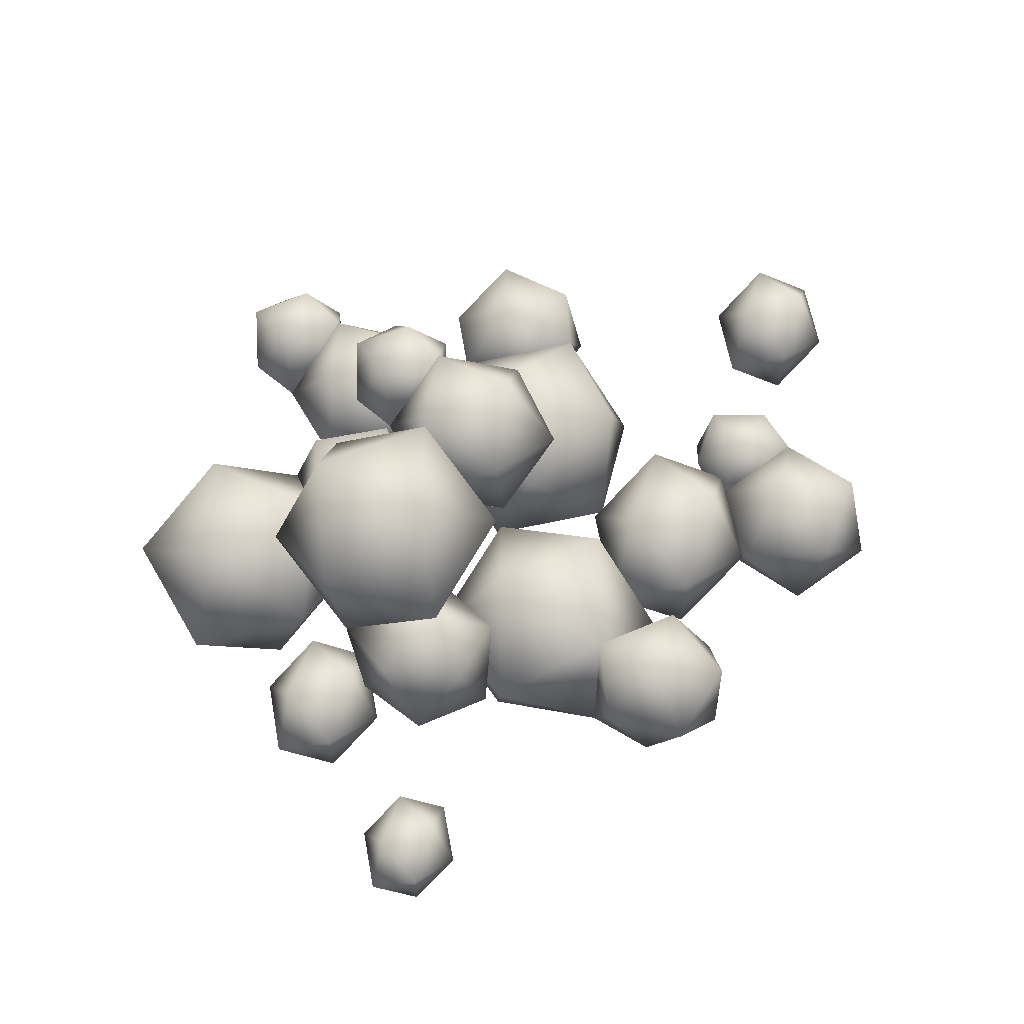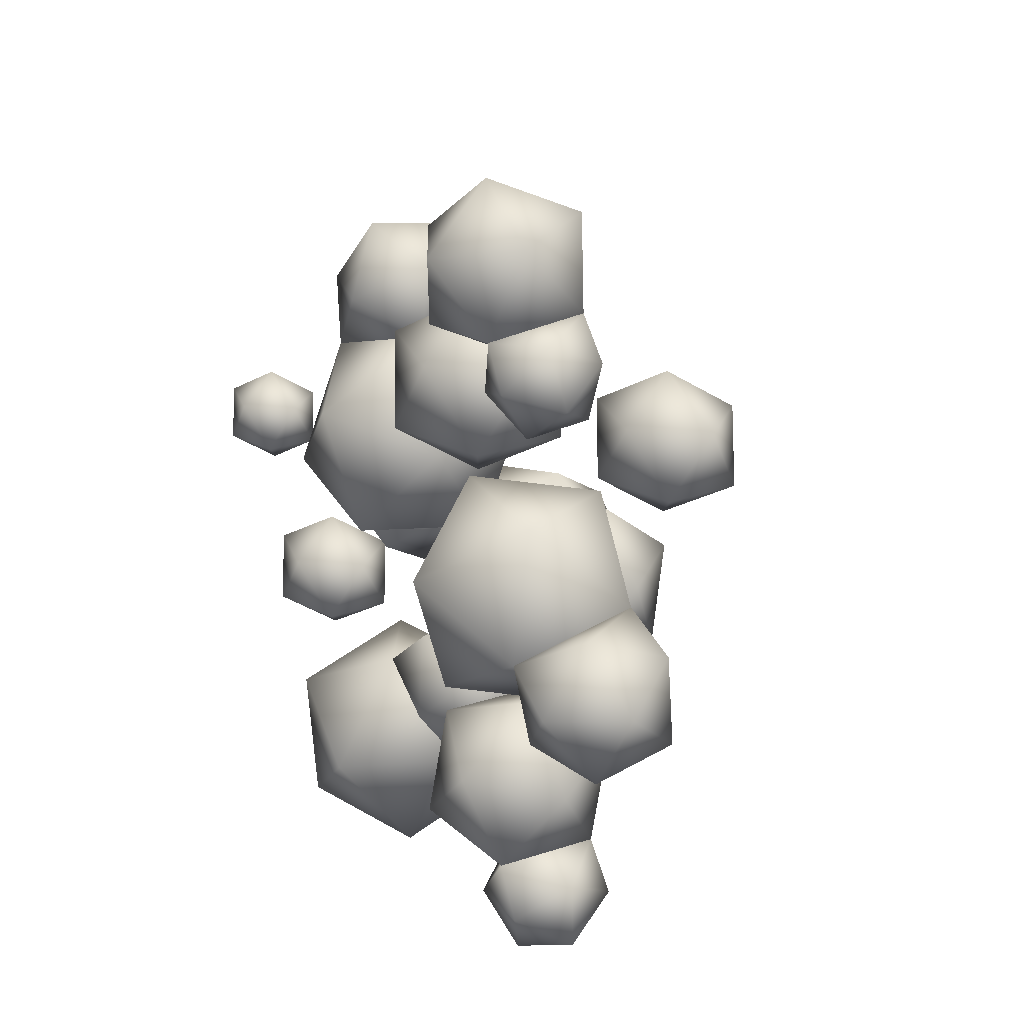
<metadata>
{"format":"obj","ext":"obj","renderer":"f3d","projection":"perspective","resolution":1024,"background":"white","views":[{"elev":63.4,"azim":-72.9,"up":"+Y"},{"elev":23.0,"azim":57.9,"up":"+Z"}]}
</metadata>
<code>
g m_dlc08_popcorn_04
v 0.1067 -0.05708 0.1773
v 0.1309 -0.05934 0.1448
v 0.1452 -0.02882 0.1796
v 0.1622 -0.04066 0.2237
v 0.1772 -0.04518 0.1471
v 0.1895 -0.04202 0.1938
v 0.1665 -0.09141 0.1376
v 0.1279 -0.1036 0.1642
v 0.1067 -0.05708 0.1773
v 0.1458 -0.1116 0.2091
v 0.1279 -0.1036 0.1642
v 0.1309 -0.05934 0.1448
v 0.1622 -0.04066 0.2237
v 0.1865 -0.08629 0.2131
v 0.1458 -0.1116 0.2091
v 0.1458 -0.1116 0.2091
v 0.1722 -0.1168 0.1784
v 0.1279 -0.1036 0.1642
v 0.1865 -0.08629 0.2131
v 0.1665 -0.09141 0.1376
v 0.2027 -0.0807 0.1679
v 0.1622 -0.04066 0.2237
v 0.1895 -0.04202 0.1938
v 0.1865 -0.08629 0.2131
v 0.2027 -0.0807 0.1679
v 0.1772 -0.04518 0.1471
v 0.1665 -0.09141 0.1376
v 0.1067 -0.05708 0.1773
v 0.07201 -0.1173 0.2034
v 0.1458 -0.1116 0.2091
v 0.1061 -0.1381 0.2659
v 0.04249 -0.1001 0.2693
v 0.1619 -0.09075 0.2785
v 0.09805 -0.08364 0.3157
v 0.1067 -0.05708 0.1773
v 0.1622 -0.04066 0.2237
v 0.09859 -0.00258 0.227
v 0.04282 -0.04997 0.2145
v 0.1327 -0.02339 0.2896
v 0.05891 -0.02915 0.2839
v 0.1067 -0.05708 0.1773
v 0.04282 -0.04997 0.2145
v 0.07201 -0.1173 0.2034
v 0.04249 -0.1001 0.2693
v 0.05891 -0.02915 0.2839
v 0.09805 -0.08364 0.3157
v 0.1327 -0.02339 0.2896
v 0.1458 -0.1116 0.2091
v 0.1619 -0.09075 0.2785
v 0.1622 -0.04066 0.2237
v 0.1327 -0.02339 0.2896
v 0.09805 -0.08364 0.3157
v -0.3089 -0.06381 -0.04053
v -0.2739 -0.04228 -0.01789
v -0.3223 -0.02897 -0.01789
v -0.2955 -0.02897 0.01874
v -0.2656 -0.06381 0.01874
v -0.2739 -0.08534 -0.01789
v -0.3089 -0.06381 -0.04053
v -0.3439 -0.04228 0.01874
v -0.3522 -0.06381 -0.01789
v -0.3089 -0.06381 -0.04053
v -0.3223 -0.09864 -0.01789
v -0.3439 -0.08534 0.01874
v -0.3089 -0.06381 0.04137
v -0.3089 -0.06381 0.04137
v -0.3089 -0.06381 0.04137
v -0.2955 -0.09864 0.01874
v -0.3089 -0.06381 -0.04053
v -0.3223 -0.09864 -0.01789
v -0.2739 -0.08534 -0.01789
v -0.2955 -0.09864 0.01874
v -0.3439 -0.08534 0.01874
v -0.3522 -0.06381 -0.01789
v -0.2656 -0.06381 0.01874
v -0.3089 -0.06381 0.04137
v 0.03625 0.03164 -0.1276
v 0.0554 0.02704 -0.1662
v 0.06575 0.07107 -0.1412
v 0.07053 -0.01226 -0.1362
v 0.09918 -0.002509 -0.09352
v 0.1218 -0.008967 -0.1302
v 0.1002 0.003134 -0.1756
v 0.1383 0.03238 -0.1565
v 0.09726 0.05463 -0.1787
v 0.0554 0.02704 -0.1662
v 0.03625 0.03164 -0.1276
v 0.06575 0.07107 -0.1412
v 0.09464 0.07651 -0.0982
v 0.117 0.07436 -0.1352
v 0.09726 0.05463 -0.1787
v 0.0554 0.02704 -0.1662
v 0.1321 0.03505 -0.1052
v 0.1383 0.03238 -0.1565
v 0.1321 0.03505 -0.1052
v 0.1218 -0.008967 -0.1302
v 0.09918 -0.002509 -0.09352
v 0.1321 0.03505 -0.1052
v 0.09918 -0.002509 -0.09352
v 0.03625 0.03164 -0.1276
v 0.02635 -0.03043 -0.07926
v 0.09918 -0.002509 -0.09352
v -0.02319 0.03133 -0.07513
v 0.01901 0.09742 -0.08683
v 0.07862 -0.02392 -0.02
v 0.002993 -0.003009 -0.008633
v -0.02319 0.03133 -0.07513
v 0.1208 0.04217 -0.0317
v -0.001544 0.07601 -0.01331
v 0.06138 0.04186 0.02076
v -0.001544 0.07601 -0.01331
v 0.03625 0.03164 -0.1276
v 0.09464 0.07651 -0.0982
v 0.01901 0.09742 -0.08683
v 0.07128 0.1039 -0.02757
v 0.1208 0.04217 -0.0317
v 0.09918 -0.002509 -0.09352
v -0.001544 0.07601 -0.01331
v -0.02319 0.03133 -0.07513
v 0.06138 0.04186 0.02076
v 0.07862 -0.02392 -0.02
v 0.06138 0.04186 0.02076
v 0.04715 -0.06091 0.06718
v 0.1083 -0.02331 0.1067
v 0.0238 -8.043e-05 0.1067
v 0.0705 -8.043e-05 0.1707
v 0.1227 -0.06091 0.1707
v 0.1083 -0.0985 0.1067
v 0.04715 -0.06091 0.06718
v -0.01399 -0.02331 0.1707
v -0.02842 -0.06091 0.1067
v 0.04715 -0.06091 0.2102
v 0.04715 -0.06091 0.2102
v 0.0705 -0.1217 0.1707
v 0.04715 -0.06091 0.06718
v 0.0238 -8.043e-05 0.1067
v -0.02842 -0.06091 0.1067
v 0.0238 -0.1217 0.1067
v 0.1083 -0.0985 0.1067
v 0.0705 -0.1217 0.1707
v -0.01399 -0.0985 0.1707
v -0.02842 -0.06091 0.1067
v -0.01399 -0.02331 0.1707
v 0.1227 -0.06091 0.1707
v 0.04715 -0.06091 0.2102
v 0.04715 -0.06091 0.2102
v 0.298 -0.06381 0.1222
v 0.3418 -0.03686 0.1505
v 0.2813 -0.02021 0.1505
v 0.3418 -0.09075 0.1505
v 0.3148 -0.02021 0.1964
v 0.3522 -0.06381 0.1964
v 0.3522 -0.06381 0.1964
v 0.2542 -0.03686 0.1964
v 0.2439 -0.06381 0.1505
v 0.298 -0.06381 0.2247
v 0.298 -0.06381 0.2247
v 0.3148 -0.1074 0.1964
v 0.298 -0.06381 0.1222
v 0.2813 -0.02021 0.1505
v 0.2439 -0.06381 0.1505
v 0.2813 -0.1074 0.1505
v 0.2542 -0.09075 0.1964
v 0.3148 -0.1074 0.1964
v 0.3418 -0.09075 0.1505
v 0.298 -0.06381 0.1222
v 0.3522 -0.06381 0.1964
v 0.298 -0.06381 0.2247
v 0.2542 -0.03686 0.1964
v 0.2439 -0.06381 0.1505
v 0.159 -0.04115 -0.09421
v 0.209 -0.04426 -0.1189
v 0.2049 -0.002223 -0.06737
v 0.1983 -0.01852 -0.002547
v 0.2644 -0.02476 -0.08731
v 0.2505 -0.02041 -0.02227
v 0.159 -0.04115 -0.09421
v 0.1873 -0.1162 -0.03075
v 0.1933 -0.1052 -0.09711
v 0.159 -0.04115 -0.09421
v 0.1933 -0.1052 -0.09711
v 0.209 -0.04426 -0.1189
v 0.2572 -0.08842 -0.1057
v 0.2644 -0.02476 -0.08731
v 0.1983 -0.01852 -0.002547
v 0.2347 -0.08138 -0.0004465
v 0.1873 -0.1162 -0.03075
v 0.2505 -0.02041 -0.02227
v 0.2388 -0.1234 -0.05201
v 0.1933 -0.1052 -0.09711
v 0.2572 -0.08842 -0.1057
v 0.2828 -0.07368 -0.04595
v 0.2572 -0.08842 -0.1057
v 0.2828 -0.07368 -0.04595
v 0.2644 -0.02476 -0.08731
v 0.2505 -0.02041 -0.02227
v 0.2347 -0.08138 -0.0004465
v 0.159 -0.04115 -0.09421
v 0.1002 -0.1241 -0.08375
v 0.1873 -0.1162 -0.03075
v 0.05741 -0.03135 -0.08831
v 0.159 -0.04115 -0.09421
v 0.1983 -0.01852 -0.002547
v 0.1181 0.03392 -0.03812
v 0.05741 -0.03135 -0.08831
v 0.121 0.005256 0.06001
v 0.0339 -0.002669 0.007003
v 0.1002 -0.1241 -0.08375
v 0.1031 -0.1528 0.01437
v 0.1873 -0.1162 -0.03075
v 0.02285 -0.1003 -0.0212
v 0.1638 -0.08753 0.06456
v 0.06216 -0.07773 0.07046
v 0.1873 -0.1162 -0.03075
v 0.1638 -0.08753 0.06456
v 0.1983 -0.01852 -0.002547
v 0.121 0.005256 0.06001
v 0.05741 -0.03135 -0.08831
v 0.02285 -0.1003 -0.0212
v 0.1002 -0.1241 -0.08375
v 0.0339 -0.002669 0.007003
v 0.06216 -0.07773 0.07046
v 0.1638 -0.08753 0.06456
v 0.06216 -0.07773 0.07046
v 0.121 0.005256 0.06001
v 0.0339 -0.002669 0.007003
v -0.1087 0.01635 0.1143
v -0.1229 0.02824 0.167
v -0.1593 -0.01902 0.1373
v -0.05927 0.00828 0.167
v -0.0444 -0.05513 0.1492
v -0.158 -0.01483 0.2038
v -0.05507 -0.04713 0.2038
v -0.09615 0.002039 0.2222
v -0.09615 0.002039 0.2222
v -0.1161 -0.06142 0.2266
v -0.158 -0.01483 0.2038
v -0.1087 0.01635 0.1143
v -0.1593 -0.01902 0.1373
v -0.1392 -0.08102 0.121
v -0.1593 -0.01902 0.1373
v -0.1551 -0.07443 0.1741
v -0.1392 -0.08102 0.121
v -0.158 -0.01483 0.2038
v -0.1161 -0.06142 0.2266
v -0.1392 -0.08102 0.121
v -0.09149 -0.09439 0.1741
v -0.0444 -0.05513 0.1492
v -0.1551 -0.07443 0.1741
v -0.05507 -0.04713 0.2038
v -0.1161 -0.06142 0.2266
v -0.1087 0.01635 0.1143
v -0.01079 0.01677 0.08468
v -0.0444 -0.05513 0.1492
v -0.08487 0.03531 0.01665
v -0.1643 -0.02512 0.0391
v -0.1007 -0.05033 -0.03696
v -0.005861 -0.02444 -0.008794
v -0.1087 0.01635 0.1143
v -0.1392 -0.08102 0.121
v -0.1643 -0.02512 0.0391
v -0.1343 -0.1222 0.02754
v -0.1007 -0.05033 -0.03696
v -0.01079 0.01677 0.08468
v 0.01915 -0.08034 0.07312
v -0.0444 -0.05513 0.1492
v -0.005861 -0.02444 -0.008794
v -0.03642 -0.1218 -0.002058
v -0.0444 -0.05513 0.1492
v -0.06024 -0.1408 0.09557
v -0.1392 -0.08102 0.121
v 0.01915 -0.08034 0.07312
v -0.1343 -0.1222 0.02754
v -0.03642 -0.1218 -0.002058
v -0.1007 -0.05033 -0.03696
v -0.005861 -0.02444 -0.008794
v -0.1486 0.06861 -0.02228
v -0.1825 0.03687 0.008822
v -0.1945 0.03633 -0.05672
v -0.2173 -0.01308 -0.01823
v -0.1713 -0.02592 0.02822
v -0.1908 -0.02678 -0.07784
v -0.1565 0.008254 -0.1045
v -0.1486 0.06861 -0.02228
v -0.1945 0.03633 -0.05672
v -0.1565 0.008254 -0.1045
v -0.1486 0.06861 -0.02228
v -0.08588 -0.01145 -0.03319
v -0.12 0.01556 0.01843
v -0.1486 0.06861 -0.02228
v -0.12 0.01556 0.01843
v -0.1825 0.03687 0.008822
v -0.1713 -0.02592 0.02822
v -0.1163 -0.04756 -0.002684
v -0.08588 -0.01145 -0.03319
v -0.1565 0.008254 -0.1045
v -0.1284 -0.04809 -0.06823
v -0.08588 -0.01145 -0.03319
v -0.1908 -0.02678 -0.07784
v -0.1765 -0.06525 -0.02534
v -0.2173 -0.01308 -0.01823
v -0.1713 -0.02592 0.02822
v -0.1163 -0.04756 -0.002684
v -0.08588 -0.01145 -0.03319
v -0.1486 0.06861 -0.02228
v -0.04934 0.07788 0.0006339
v -0.08588 -0.01145 -0.03319
v -0.09741 0.1528 -0.04973
v 0.004034 0.02326 -0.06738
v -0.1486 0.06861 -0.02228
v -0.1565 0.008254 -0.1045
v -0.1637 0.1098 -0.1147
v -0.1103 0.05514 -0.1827
v -0.1486 0.06861 -0.02228
v -0.1637 0.1098 -0.1147
v -0.09741 0.1528 -0.04973
v -0.07375 0.1445 -0.1489
v -0.003093 0.1248 -0.07761
v -0.04934 0.07788 0.0006339
v 0.004034 0.02326 -0.06738
v -0.01105 0.06441 -0.1598
v -0.01105 0.06441 -0.1598
v -0.08588 -0.01145 -0.03319
v -0.06222 -0.01977 -0.1323
v -0.1565 0.008254 -0.1045
v 0.004034 0.02326 -0.06738
v -0.1103 0.05514 -0.1827
v -0.01105 0.06441 -0.1598
v -0.1637 0.1098 -0.1147
v -0.1103 0.05514 -0.1827
v -0.07375 0.1445 -0.1489
v -0.01105 0.06441 -0.1598
v -0.06222 -0.01977 -0.1323
v -0.05524 0.01635 -0.1706
v -0.01341 0.02824 -0.1355
v -0.0557 -0.01902 -0.115
v 0.0134 0.00828 -0.1932
v 0.005168 -0.01483 -0.08817
v 0.04787 0.002039 -0.1365
v -0.02055 -0.07443 -0.1033
v -0.06201 -0.08102 -0.14
v -0.05524 0.01635 -0.1706
v 0.04346 -0.06142 -0.1166
v -0.05524 0.01635 -0.1706
v 0.00351 -0.05513 -0.2142
v 0.0134 0.00828 -0.1932
v -0.06201 -0.08102 -0.14
v 0.006257 -0.09439 -0.161
v 0.00351 -0.05513 -0.2142
v -0.02055 -0.07443 -0.1033
v 0.04855 -0.04713 -0.1815
v 0.04346 -0.06142 -0.1166
v 0.00351 -0.05513 -0.2142
v 0.04855 -0.04713 -0.1815
v 0.0134 0.00828 -0.1932
v 0.04787 0.002039 -0.1365
v 0.04346 -0.06142 -0.1166
v 0.005168 -0.01483 -0.08817
v -0.05524 0.01635 -0.1706
v -0.04081 0.01677 -0.2718
v 0.00351 -0.05513 -0.2142
v -0.1337 0.03531 -0.2333
v -0.1468 -0.02512 -0.1519
v -0.189 -0.05033 -0.2416
v -0.1235 -0.02444 -0.3157
v -0.05524 0.01635 -0.1706
v -0.06201 -0.08102 -0.14
v -0.1468 -0.02512 -0.1519
v -0.1447 -0.1222 -0.1839
v -0.189 -0.05033 -0.2416
v -0.04081 0.01677 -0.2718
v -0.03868 -0.08034 -0.3039
v 0.00351 -0.05513 -0.2142
v -0.05178 -0.1408 -0.2224
v -0.06201 -0.08102 -0.14
v -0.1447 -0.1222 -0.1839
v -0.1303 -0.1218 -0.2852
v -0.189 -0.05033 -0.2416
v -0.04081 0.01677 -0.2718
v -0.1235 -0.02444 -0.3157
v -0.03868 -0.08034 -0.3039
v -0.1303 -0.1218 -0.2852
v -0.189 -0.05033 -0.2416
v 0.1522 -0.1054 -0.2244
v 0.1725 -0.1056 -0.2642
v 0.1193 -0.1023 -0.2654
v 0.08941 -0.06027 -0.2508
v 0.1909 -0.06391 -0.2368
v 0.1479 -0.08718 -0.3077
v 0.1062 -0.05806 -0.292
v 0.1922 -0.06345 -0.29
v 0.1922 -0.06345 -0.29
v 0.1062 -0.05806 -0.292
v 0.1778 -0.01967 -0.2633
v 0.1573 -0.02386 -0.2236
v 0.1513 -0.03405 -0.3072
v 0.1922 -0.06345 -0.29
v 0.1522 -0.1054 -0.2244
v 0.1573 -0.02386 -0.2236
v 0.1909 -0.06391 -0.2368
v 0.08941 -0.06027 -0.2508
v 0.1247 -0.01634 -0.2646
v 0.1573 -0.02386 -0.2236
v 0.1062 -0.05806 -0.292
v 0.1778 -0.01967 -0.2633
v 0.1513 -0.03405 -0.3072
v 0.1922 -0.06345 -0.29
v 0.1522 -0.1054 -0.2244
v 0.1856 -0.06719 -0.1604
v 0.1573 -0.02386 -0.2236
v 0.1435 0.001517 -0.1472
v 0.1299 -0.06431 -0.1008
v 0.1352 -0.1304 -0.1486
v 0.08402 0.005798 -0.2031
v 0.08941 -0.06027 -0.2508
v 0.06706 -0.0192 -0.1272
v 0.1299 -0.06431 -0.1008
v 0.03364 -0.05738 -0.1912
v 0.06197 -0.1007 -0.128
v 0.1522 -0.1054 -0.2244
v 0.08941 -0.06027 -0.2508
v 0.07578 -0.1261 -0.2044
v 0.1352 -0.1304 -0.1486
v 0.1856 -0.06719 -0.1604
v 0.06197 -0.1007 -0.128
v 0.03364 -0.05738 -0.1912
v 0.08941 -0.06027 -0.2508
v 0.08402 0.005798 -0.2031
v 0.1299 -0.06431 -0.1008
v 0.06706 -0.0192 -0.1272
v -0.2041 -0.06091 -0.1665
v -0.1603 -0.03396 -0.1382
v -0.2208 -0.01731 -0.1382
v -0.1874 -0.01731 -0.09236
v -0.1499 -0.06091 -0.09236
v -0.1603 -0.08785 -0.1382
v -0.2041 -0.06091 -0.1665
v -0.2479 -0.03396 -0.09236
v -0.2583 -0.06091 -0.1382
v -0.2041 -0.06091 -0.06403
v -0.2041 -0.06091 -0.1665
v -0.2208 -0.01731 -0.1382
v -0.2583 -0.06091 -0.1382
v -0.2208 -0.1045 -0.1382
v -0.2479 -0.08785 -0.09236
v -0.2479 -0.03396 -0.09236
v -0.1874 -0.1045 -0.09236
v -0.1603 -0.08785 -0.1382
v -0.2041 -0.06091 -0.1665
v -0.1499 -0.06091 -0.09236
v -0.2041 -0.06091 -0.06403
v -0.2041 -0.06091 -0.06403
v -0.2041 -0.06091 -0.06403
v -0.1874 -0.01731 -0.09236
g m_dlc08_popcorn_04_0
f 3 2 1
f 4 3 1
f 3 5 2
f 4 6 3
f 6 5 3
f 5 7 2
f 2 7 8
f 11 10 9
f 12 11 9
f 15 14 13
f 18 17 16
f 17 19 16
f 20 17 18
f 17 21 19
f 20 21 17
f 24 23 22
f 24 25 23
f 23 25 26
f 26 25 27
f 30 29 28
f 30 31 29
f 31 32 29
f 33 31 30
f 31 34 32
f 33 34 31
f 37 36 35
f 38 37 35
f 37 39 36
f 38 40 37
f 40 39 37
f 43 42 41
f 43 44 42
f 44 45 42
f 44 46 45
f 45 46 47
f 50 49 48
f 51 49 50
f 51 52 49
f 55 54 53
f 55 56 54
f 56 57 54
f 54 57 58
f 54 58 59
f 60 56 55
f 61 60 55
f 61 55 62
f 63 61 62
f 64 60 61
f 56 65 57
f 60 66 56
f 64 67 60
f 57 65 68
f 71 70 69
f 71 72 70
f 72 73 70
f 70 73 74
f 75 72 71
f 72 76 73
f 79 78 77
f 78 80 77
f 80 81 77
f 80 82 81
f 78 83 80
f 83 82 80
f 83 84 82
f 85 84 83
f 85 83 86
f 89 88 87
f 89 90 88
f 90 91 88
f 88 91 92
f 93 90 89
f 90 94 91
f 95 94 90
f 96 94 95
f 96 95 97
f 99 98 89
f 102 101 100
f 101 103 100
f 103 104 100
f 102 105 101
f 105 106 101
f 101 106 107
f 108 105 102
f 106 109 107
f 105 110 106
f 106 110 111
f 114 113 112
f 114 115 113
f 115 116 113
f 113 116 117
f 118 115 114
f 119 118 114
f 115 120 116
f 116 120 121
f 118 122 115
f 125 124 123
f 125 126 124
f 126 127 124
f 124 127 128
f 124 128 129
f 130 126 125
f 131 130 125
f 126 132 127
f 130 133 126
f 127 132 134
f 137 136 135
f 138 137 135
f 139 138 135
f 139 140 138
f 140 141 138
f 138 141 142
f 141 143 142
f 144 140 139
f 141 145 143
f 140 146 141
f 149 148 147
f 148 150 147
f 149 151 148
f 148 152 150
f 151 153 148
f 154 151 149
f 155 154 149
f 151 156 153
f 154 157 151
f 153 156 158
f 161 160 159
f 162 161 159
f 162 163 161
f 164 163 162
f 165 164 162
f 165 162 166
f 167 164 165
f 164 168 163
f 163 168 169
f 163 169 170
f 173 172 171
f 174 173 171
f 173 175 172
f 174 176 173
f 176 175 173
f 179 178 177
f 182 181 180
f 182 183 181
f 184 183 182
f 187 186 185
f 186 188 185
f 189 186 187
f 190 189 187
f 191 189 190
f 189 192 186
f 191 192 189
f 195 194 193
f 196 194 195
f 197 194 196
f 200 199 198
f 199 201 198
f 204 203 202
f 205 204 202
f 204 206 203
f 205 207 204
f 207 206 204
f 210 209 208
f 209 211 208
f 212 209 210
f 209 213 211
f 212 213 209
f 216 215 214
f 217 215 216
f 220 219 218
f 219 221 218
f 219 222 221
f 225 224 223
f 226 224 225
f 229 228 227
f 228 230 227
f 230 231 227
f 229 232 228
f 230 233 231
f 228 234 230
f 232 234 228
f 235 233 230
f 235 236 233
f 237 236 235
f 240 239 238
f 243 242 241
f 242 244 241
f 242 245 244
f 248 247 246
f 247 249 246
f 250 247 248
f 247 251 249
f 250 251 247
f 254 253 252
f 253 255 252
f 255 256 252
f 255 257 256
f 253 258 255
f 258 257 255
f 261 260 259
f 261 262 260
f 263 262 261
f 266 265 264
f 265 267 264
f 265 268 267
f 271 270 269
f 270 272 269
f 273 270 271
f 270 274 272
f 273 274 270
f 275 274 273
f 276 274 275
f 279 278 277
f 279 280 278
f 280 281 278
f 282 280 279
f 283 282 279
f 286 285 284
f 289 288 287
f 292 291 290
f 292 293 291
f 293 294 291
f 291 294 295
f 298 297 296
f 297 299 296
f 297 300 299
f 299 300 301
f 301 300 302
f 303 300 297
f 302 300 303
f 303 297 304
f 307 306 305
f 306 308 305
f 307 309 306
f 312 311 310
f 312 313 311
f 316 315 314
f 316 317 315
f 318 317 316
f 319 318 316
f 320 318 319
f 320 321 318
f 318 322 317
f 325 324 323
f 324 326 323
f 327 324 325
f 324 328 326
f 331 330 329
f 331 332 330
f 330 332 333
f 336 335 334
f 335 337 334
f 336 338 335
f 335 339 337
f 338 339 335
f 340 338 336
f 341 340 336
f 341 336 342
f 340 343 338
f 346 345 344
f 349 348 347
f 348 350 347
f 351 348 349
f 348 352 350
f 351 352 348
f 355 354 353
f 356 354 355
f 356 357 354
f 358 357 356
f 361 360 359
f 360 362 359
f 362 363 359
f 362 364 363
f 360 365 362
f 365 364 362
f 368 367 366
f 368 369 367
f 370 369 368
f 373 372 371
f 374 372 373
f 375 374 373
f 376 374 375
f 374 377 372
f 376 377 374
f 378 377 376
f 381 380 379
f 381 382 380
f 380 382 383
f 386 385 384
f 387 386 384
f 385 388 384
f 386 389 385
f 387 390 386
f 385 391 388
f 389 392 385
f 393 389 386
f 391 394 388
f 388 394 395
f 393 396 389
f 389 396 397
f 400 399 398
f 403 402 401
f 402 404 401
f 405 402 403
f 402 406 404
f 405 406 402
f 407 406 405
f 410 409 408
f 410 411 409
f 411 412 409
f 409 412 413
f 414 411 410
f 415 414 410
f 414 416 411
f 411 416 417
f 418 416 414
f 417 416 419
f 422 421 420
f 423 422 420
f 424 423 420
f 423 425 422
f 425 426 422
f 422 426 427
f 426 428 427
f 429 425 423
f 425 430 426
f 433 432 431
f 433 434 432
f 434 435 432
f 432 435 436
f 432 436 437
f 438 434 433
f 439 438 433
f 438 440 434
f 443 442 441
f 444 443 441
f 444 445 443
f 445 446 443
f 447 445 444
f 448 447 444
f 448 444 449
f 450 447 448
f 445 451 446
f 447 452 445
f 450 453 447
f 454 453 450

</code>
